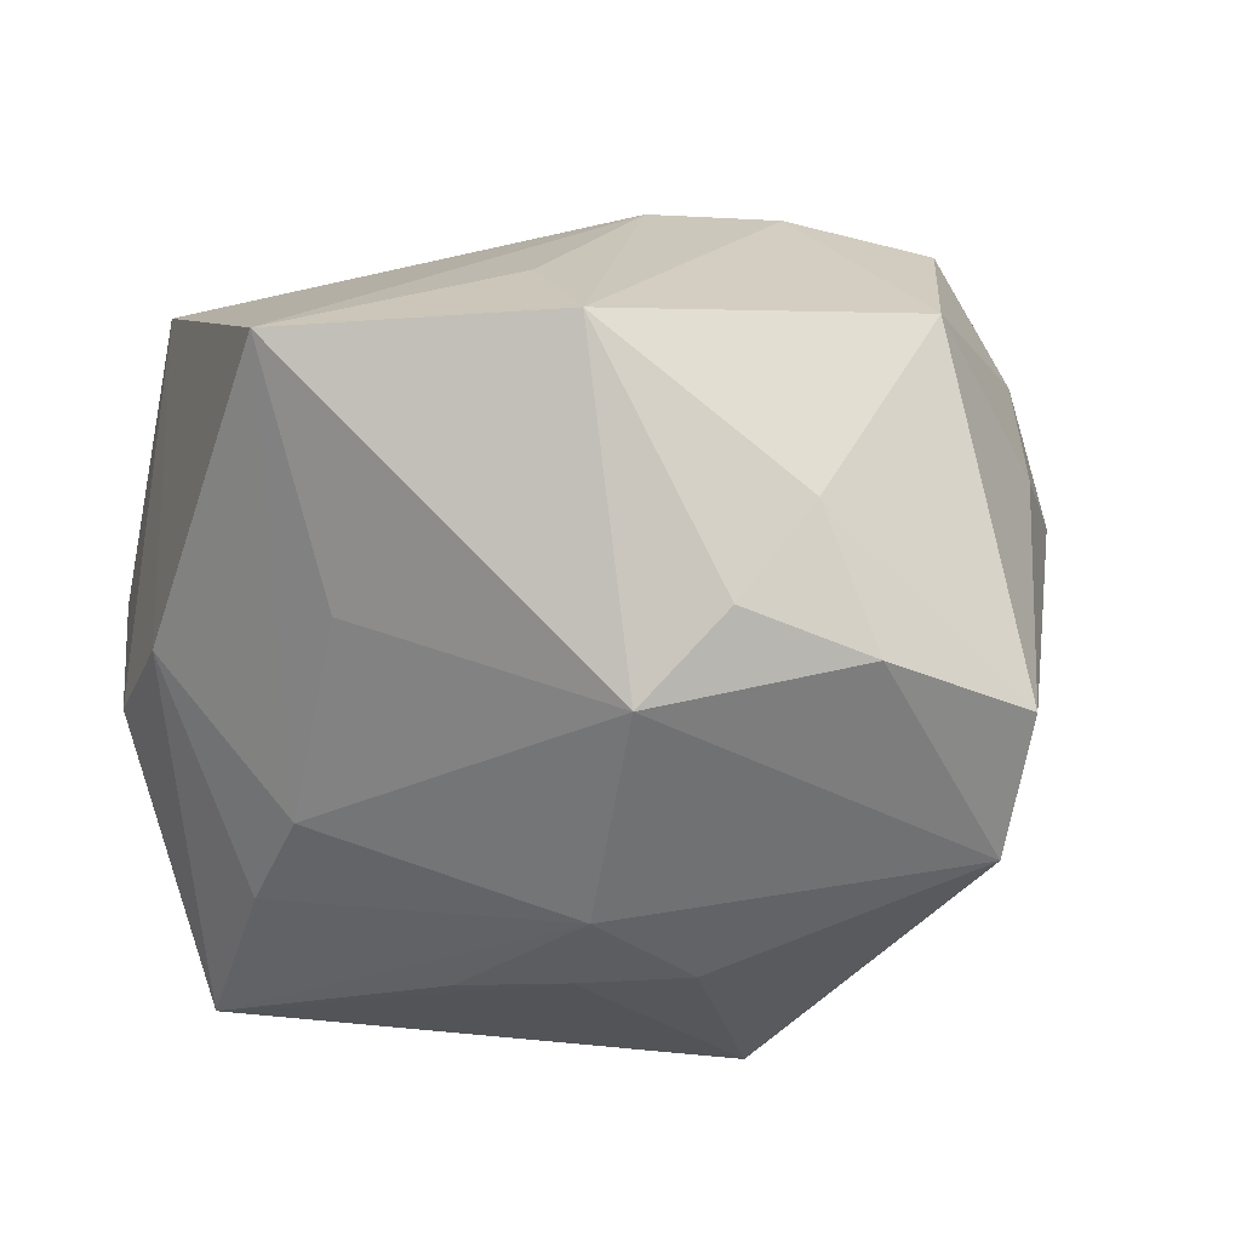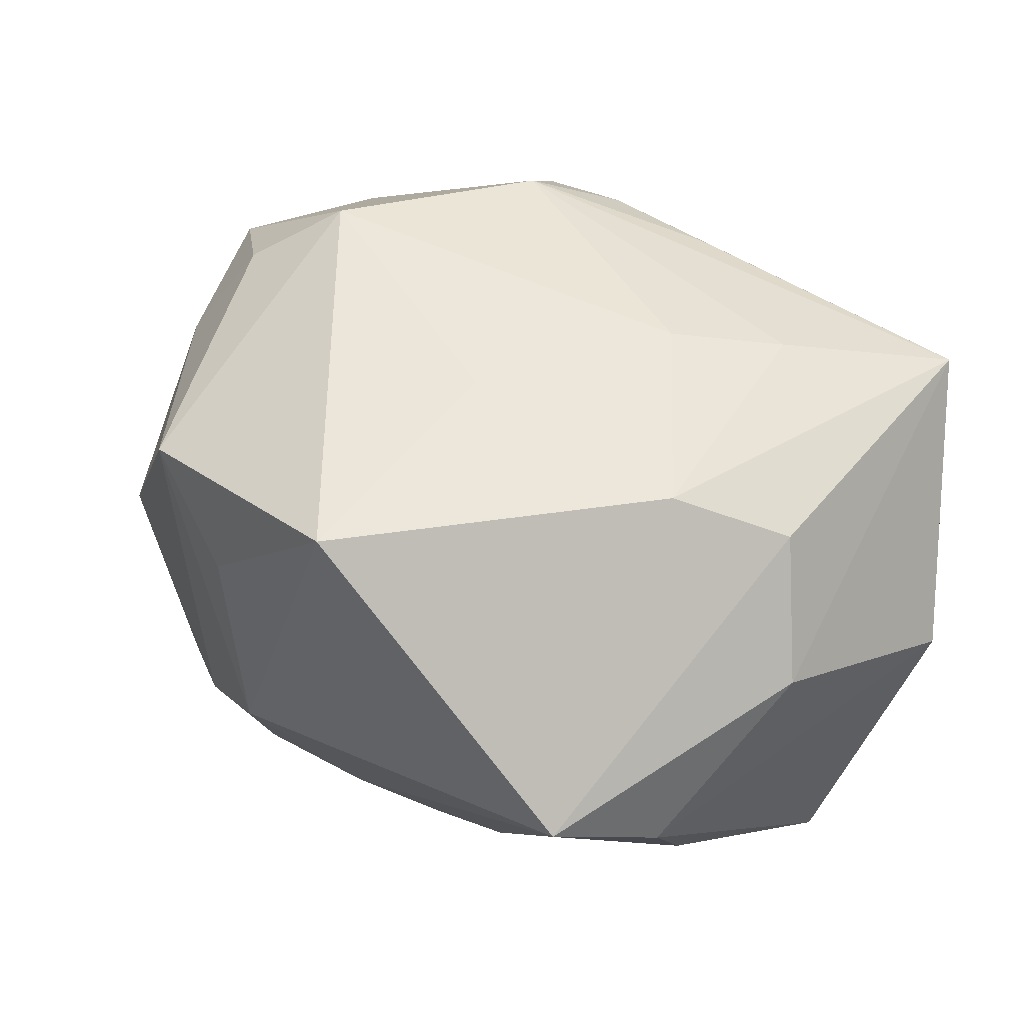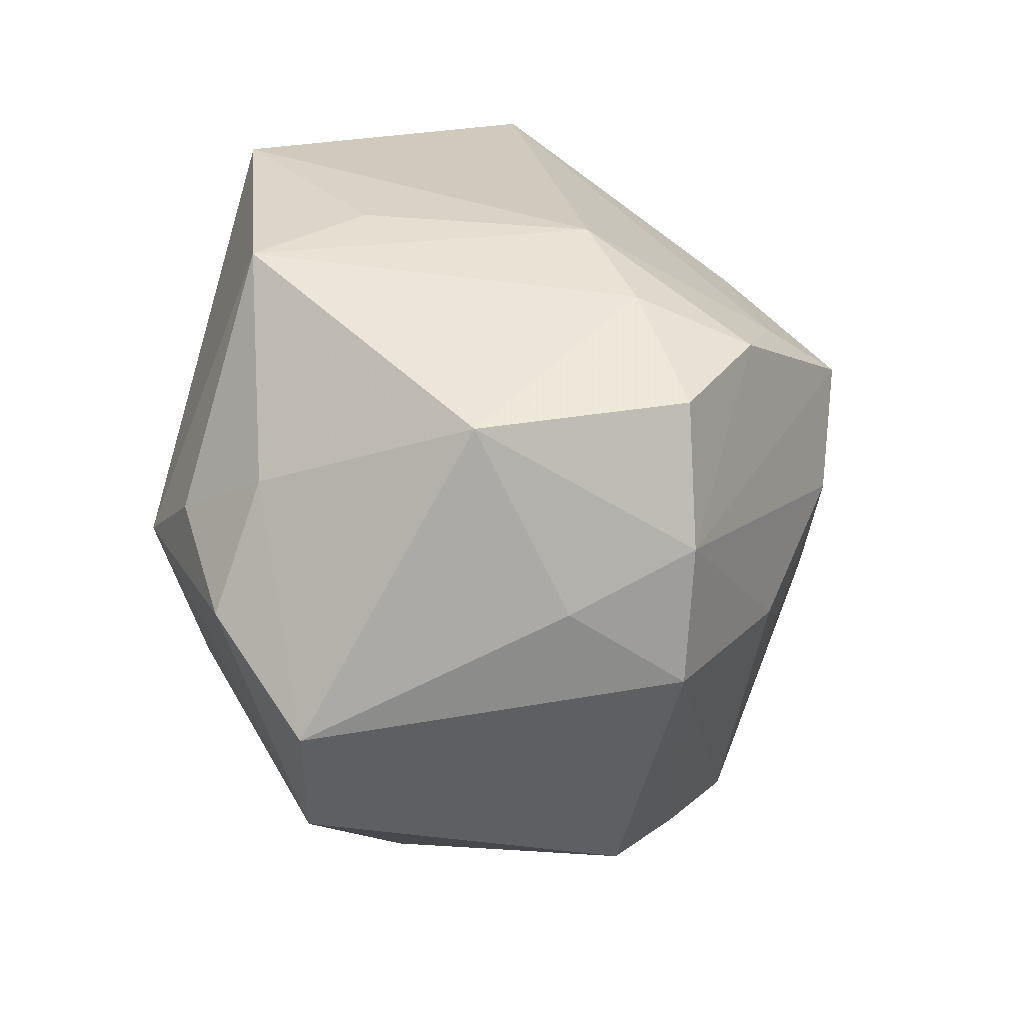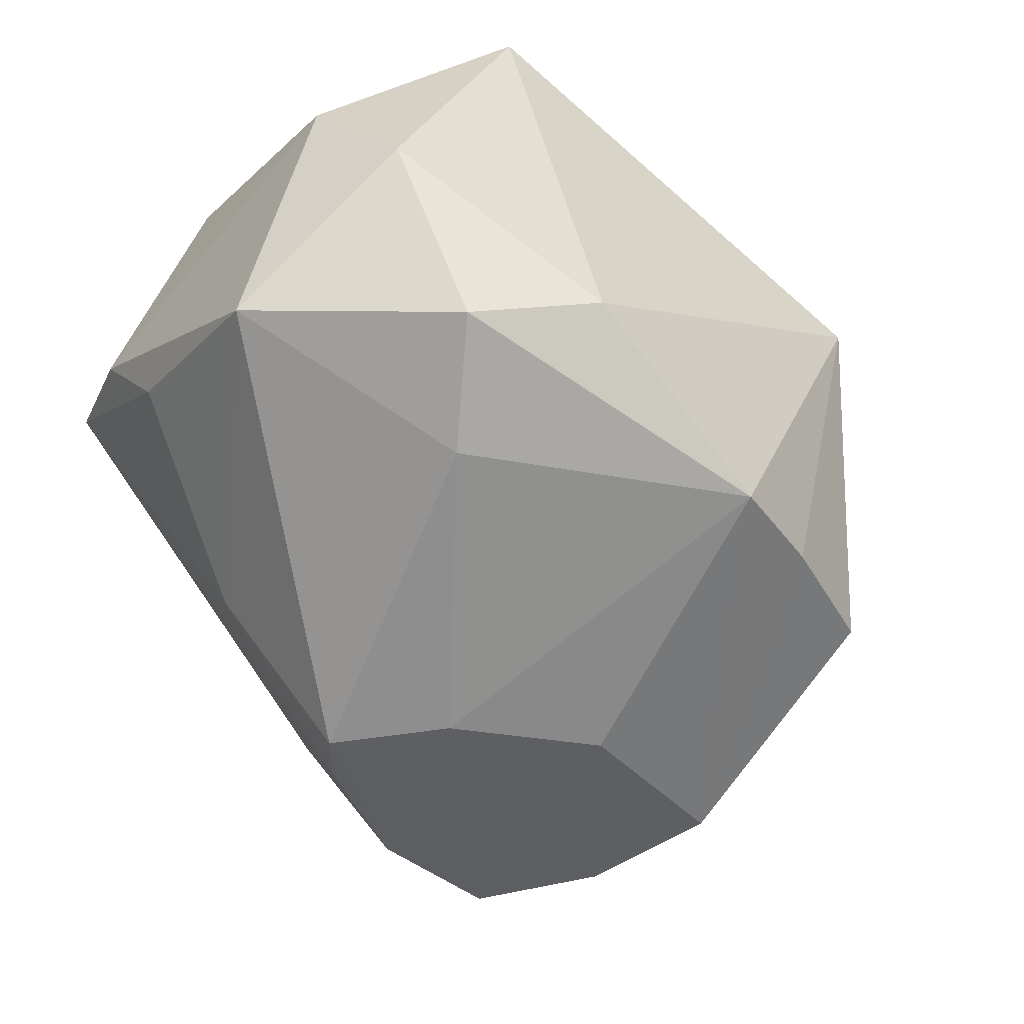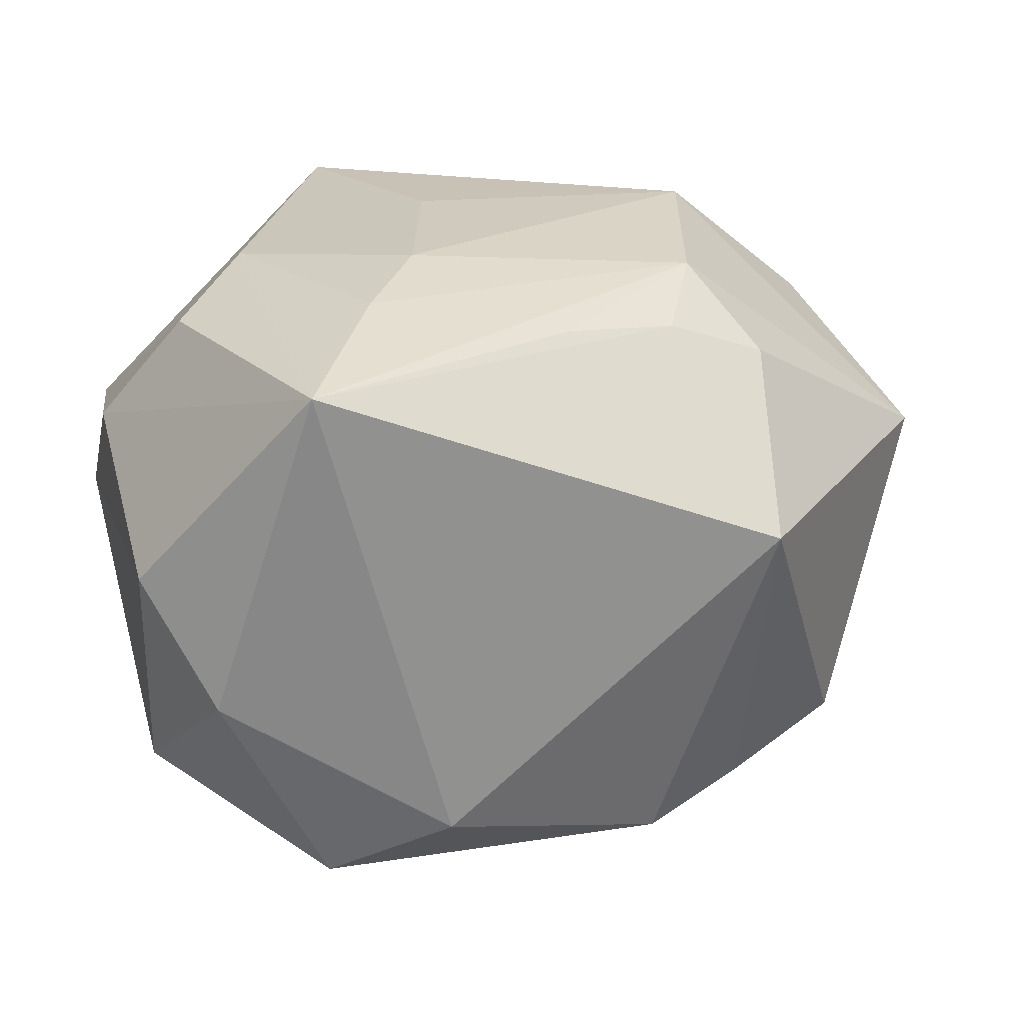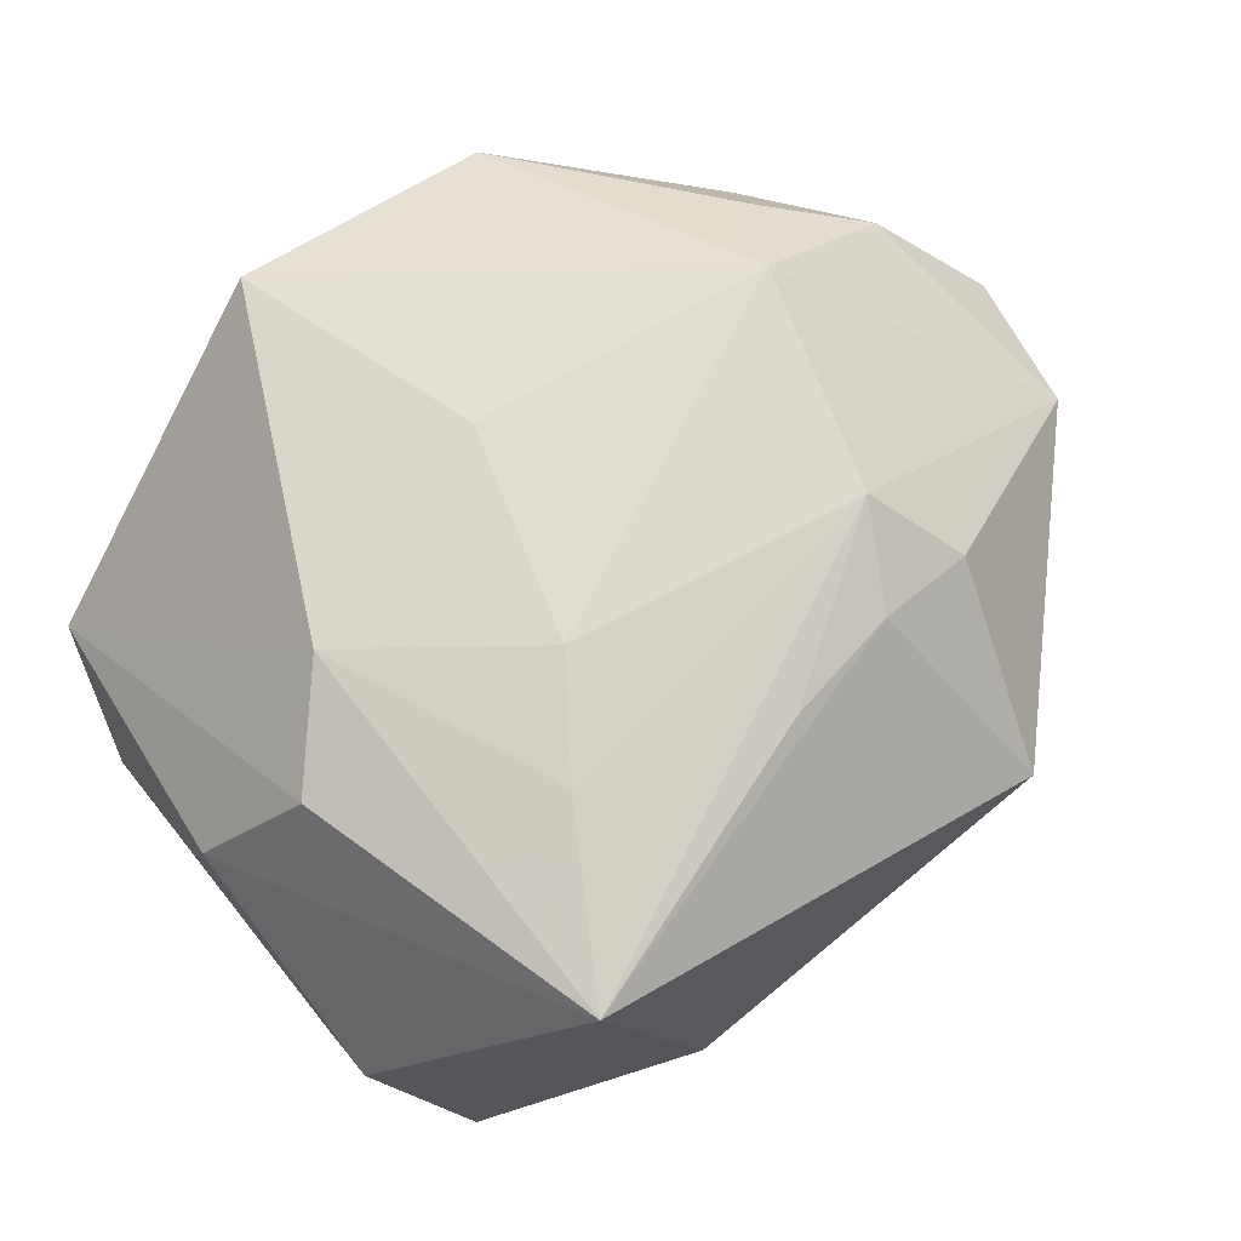
<metadata>
{"format":"obj","ext":"obj","renderer":"f3d","projection":"perspective","resolution":1024,"background":"white","views":[{"elev":20.6,"azim":30.1,"up":"+Y"},{"elev":49.6,"azim":-125.3,"up":"+Z"},{"elev":37.3,"azim":103.4,"up":"+Y"},{"elev":-59.8,"azim":-37.9,"up":"+Z"},{"elev":21.1,"azim":-14.3,"up":"+Z"},{"elev":67.2,"azim":-36.3,"up":"+Z"}]}
</metadata>
<code>
v -0.01564 -0.01862 0.02746
v 0.04506 0.003729 0.007693
v 0.003239 0.03426 0.01257
v -0.01192 0.03136 0.02922
v -0.02221 -0.02537 -0.0274
v -0.03857 -0.02143 0.003307
v 0.01061 0.0335 -0.0157
v -0.0113 -0.03129 -0.0211
v 0.0226 -0.01916 0.02026
v -0.004702 0.009411 0.02997
v -0.03695 0.008253 -0.008961
v -0.02489 0.00191 0.02757
v 0.0318 -0.01785 -0.01944
v 0.02822 0.01887 -0.025
v -0.009745 -0.009586 0.02935
v 0.01707 -0.01262 0.02761
v 0.03016 0.03024 -0.005125
v -0.00654 0.01691 -0.03308
v -0.001793 0.02373 -0.02679
v 0.0299 0.02077 0.01546
v -0.03726 -0.009761 -0.02052
v 0.001171 0.007939 -0.03387
v 0.02162 0.03014 -0.02279
v 0.03231 0.00668 -0.02522
v 0.01304 -0.02061 0.02378
v 0.0198 -0.03403 0.00651
v 0.01267 0.03426 0.02085
v -0.02372 -0.03326 0.02349
v 0.0009798 0.03426 -0.009012
v 0.008368 0.02837 -0.02634
v 0.04287 -0.009032 0.008261
v 0.03678 0.009933 0.01816
v -0.03979 0.01357 0.001033
v 0.0274 0.01454 0.0241
v 0.03455 0.01437 -0.01485
v -0.03203 -0.006299 0.02345
v -0.03736 0.02392 0.007457
v -0.0325 -0.02737 -0.008056
v 0.002214 -0.02322 0.0248
v 0.02028 -0.02289 -0.02316
v 0.01529 0.002316 -0.03087
v 0.02222 0.007035 0.02997
v -0.01547 -0.01501 -0.031
v 0.01049 -0.02615 -0.02646
v -0.03953 -0.001551 0.01319
v -0.01988 0.01759 -0.01998
f 37 4 29
f 22 18 14
f 17 14 23
f 22 44 43
f 44 5 43
f 43 18 22
f 23 14 30
f 30 14 18
f 21 43 5
f 18 43 21
f 28 45 6
f 11 37 46
f 46 21 11
f 18 21 46
f 35 17 2
f 14 17 35
f 2 24 35
f 35 24 14
f 29 4 3
f 4 42 27
f 27 3 4
f 29 3 27
f 7 30 29
f 23 30 7
f 7 17 23
f 29 27 7
f 7 27 17
f 45 37 33
f 6 45 33
f 33 21 6
f 33 37 11
f 11 21 33
f 45 28 36
f 36 37 45
f 16 42 15
f 25 28 26
f 38 28 6
f 6 21 38
f 38 21 5
f 19 30 18
f 18 46 19
f 29 30 19
f 19 37 29
f 19 46 37
f 22 14 41
f 14 24 41
f 41 44 22
f 41 24 44
f 13 24 2
f 31 42 16
f 31 13 2
f 26 13 31
f 32 31 2
f 42 31 32
f 26 28 8
f 44 26 8
f 28 38 8
f 8 5 44
f 8 38 5
f 4 37 12
f 37 36 12
f 12 15 4
f 12 36 28
f 10 42 4
f 4 15 10
f 10 15 42
f 16 28 39
f 39 25 16
f 28 25 39
f 44 24 40
f 24 13 40
f 40 26 44
f 40 13 26
f 9 31 16
f 26 31 9
f 16 25 9
f 9 25 26
f 34 27 42
f 42 32 34
f 17 27 20
f 2 17 20
f 20 32 2
f 27 34 20
f 20 34 32
f 1 12 28
f 15 12 1
f 1 28 16
f 16 15 1

</code>
